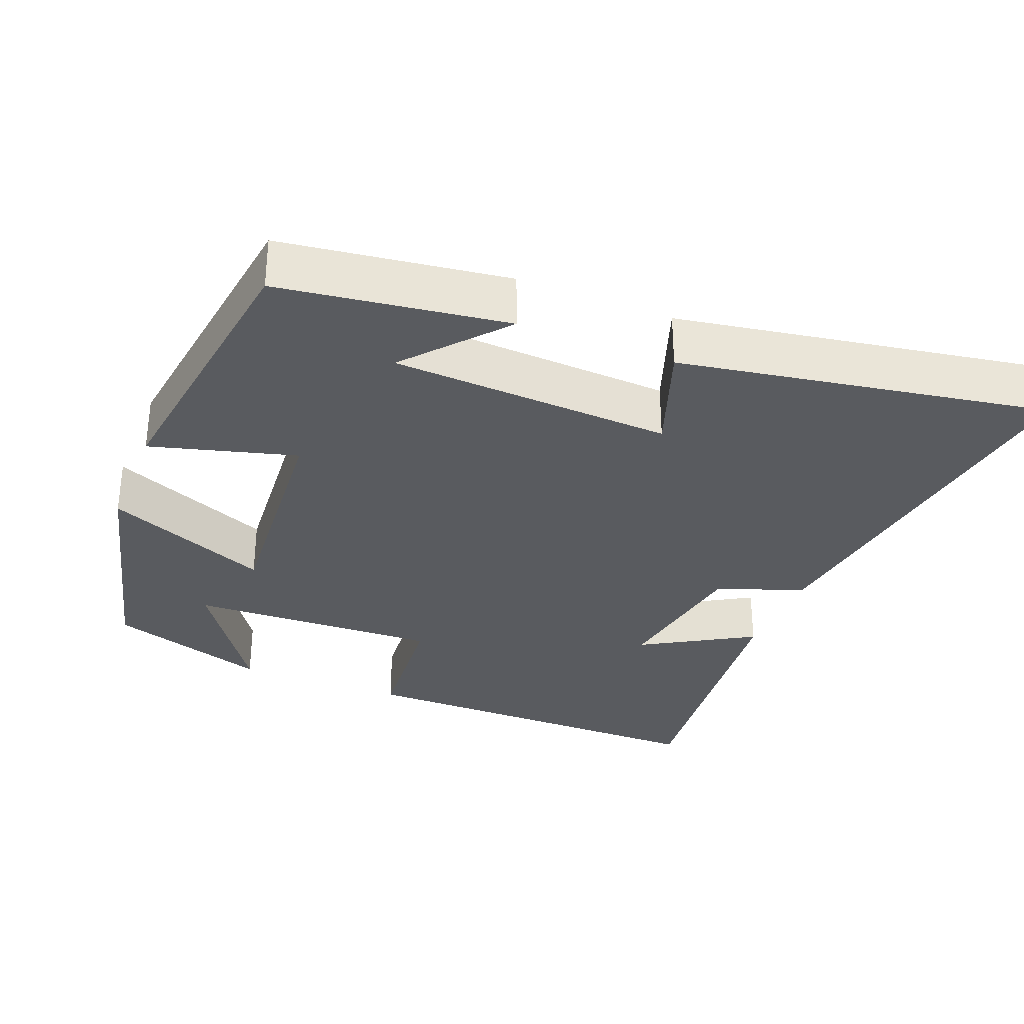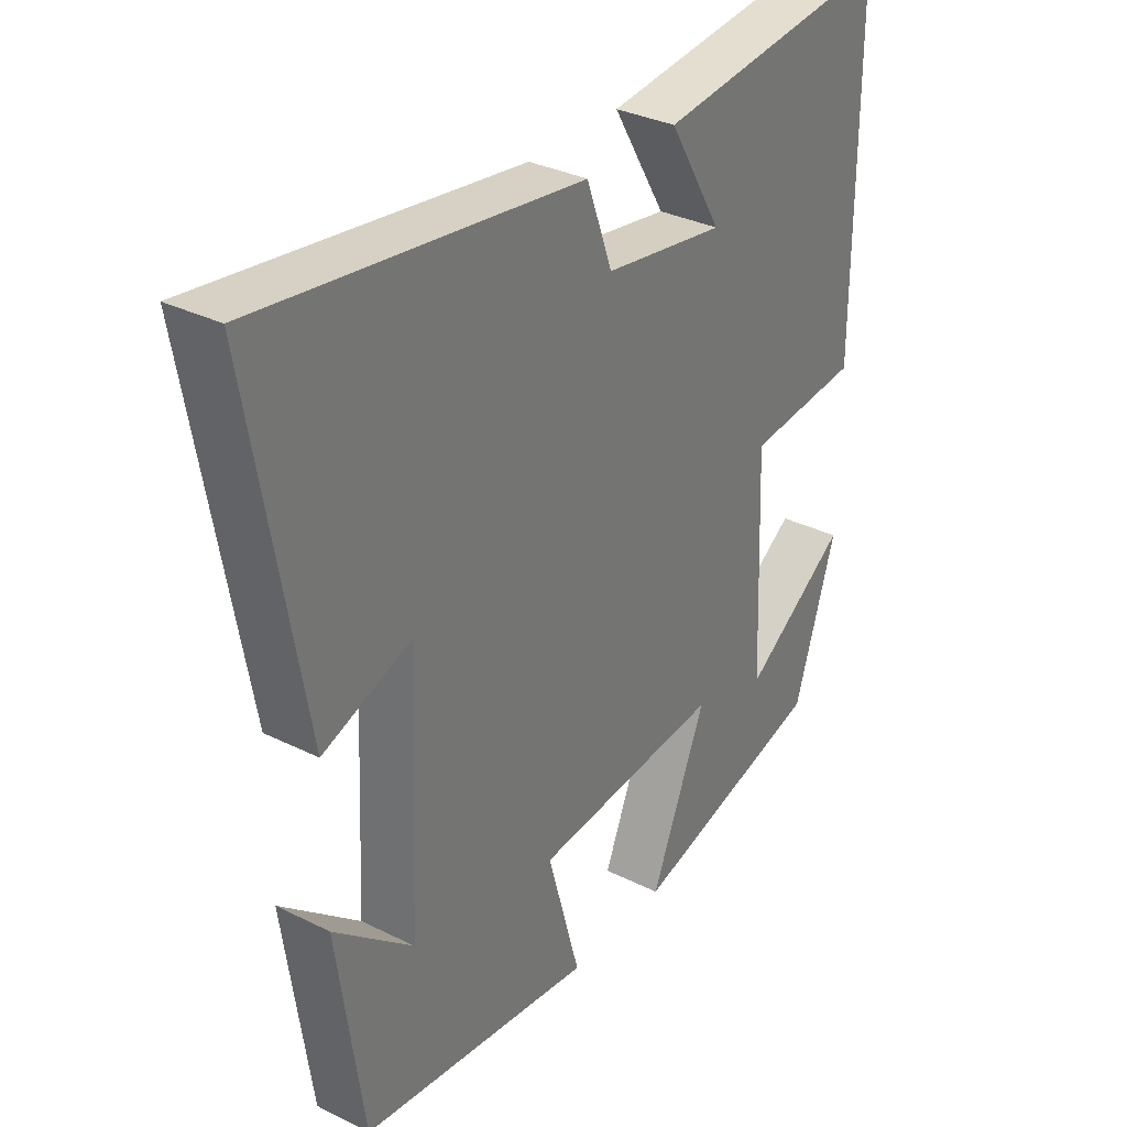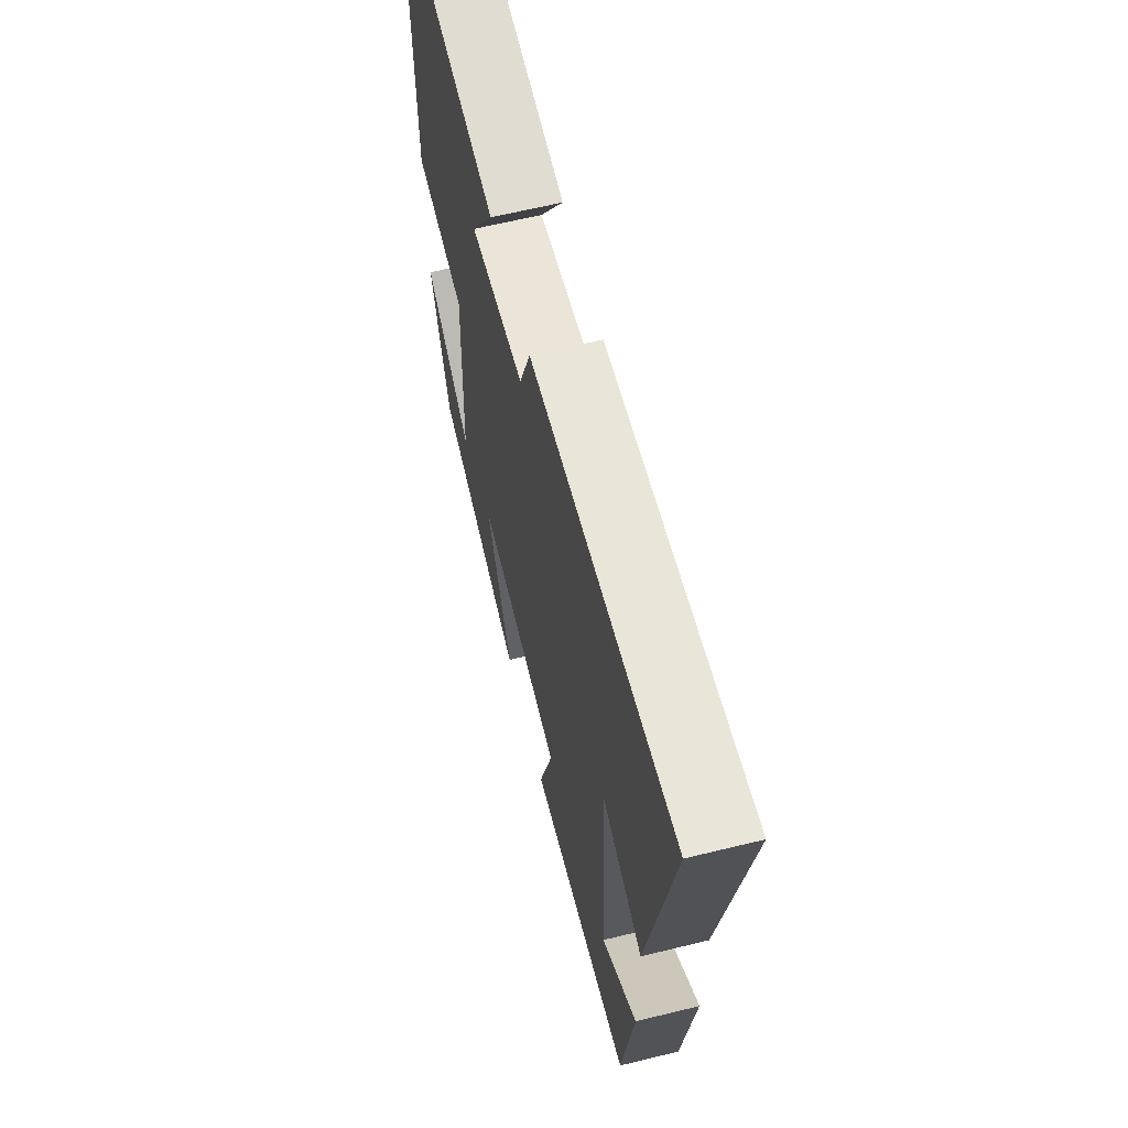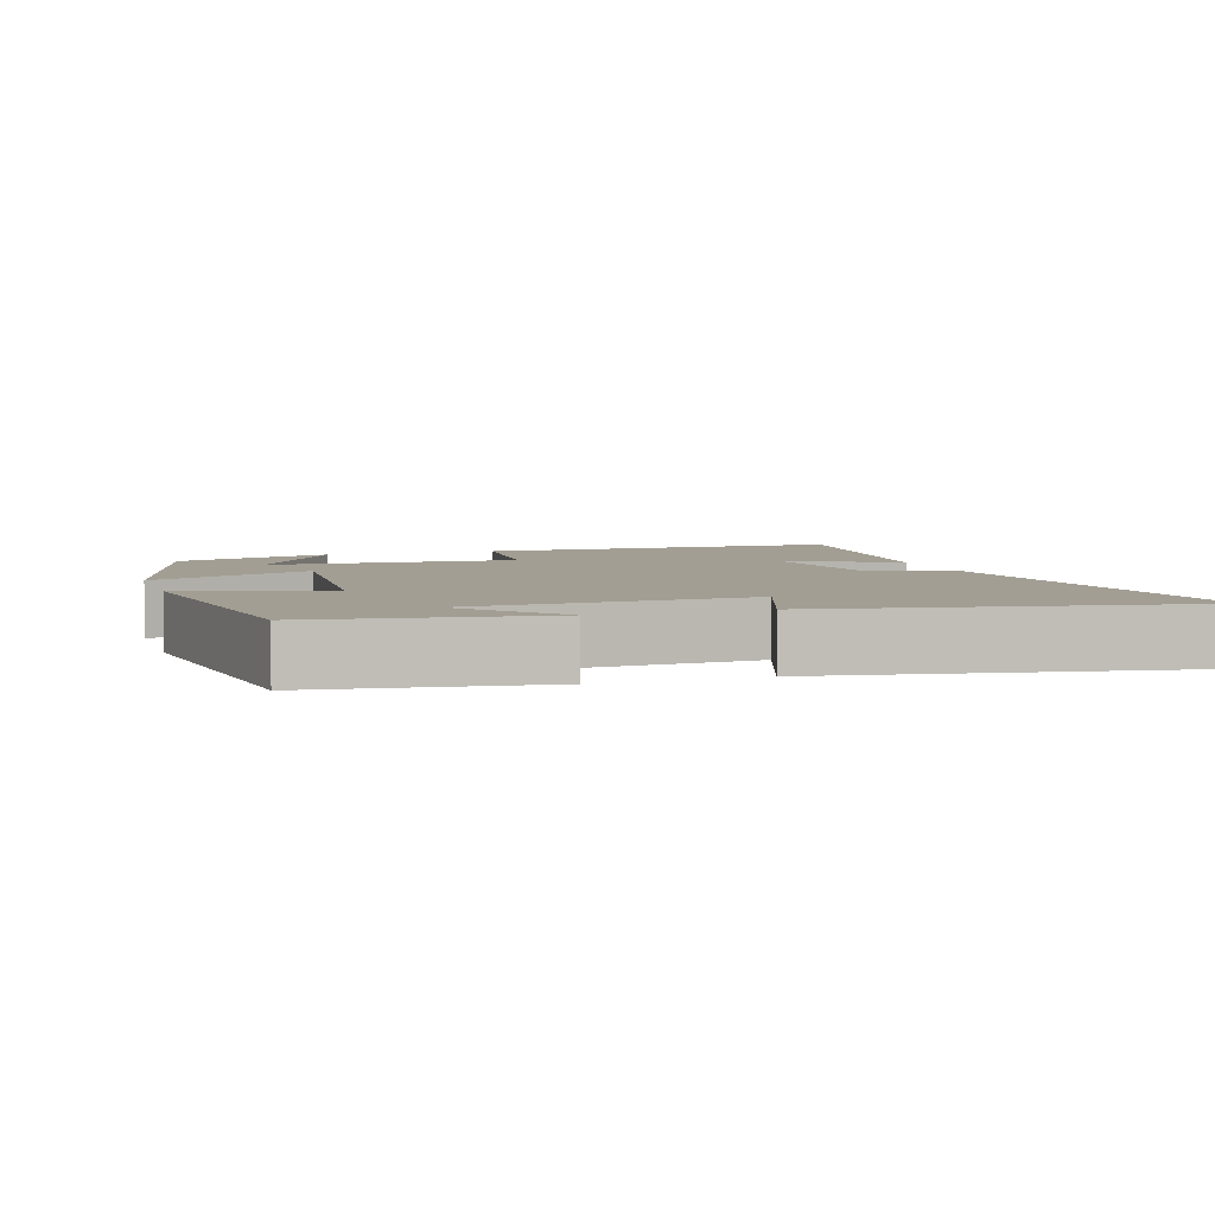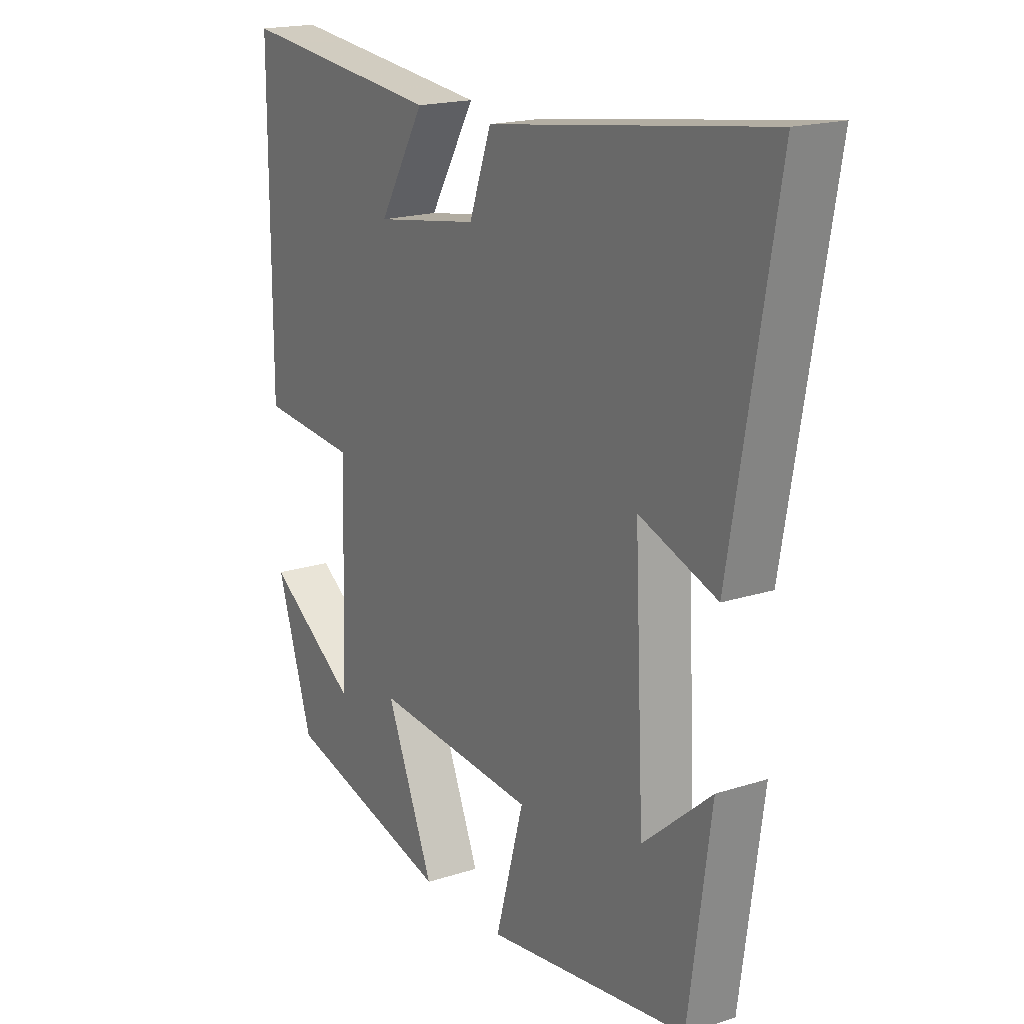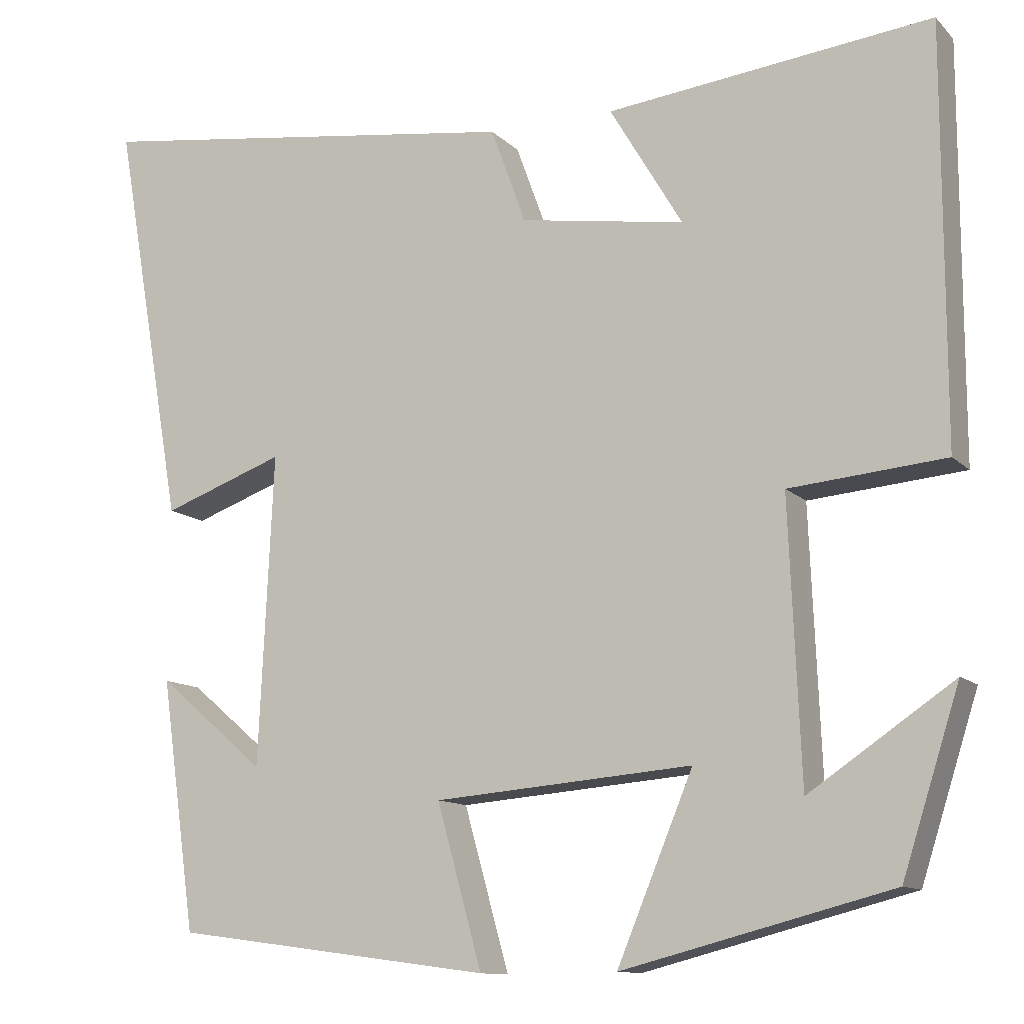
<metadata>
{"format":"obj","ext":"obj","renderer":"f3d","projection":"perspective","resolution":1024,"background":"white","views":[{"elev":-32.1,"azim":-111.9,"up":"+Y"},{"elev":32.8,"azim":-55.4,"up":"+Z"},{"elev":63.4,"azim":-103.9,"up":"+Z"},{"elev":5.0,"azim":-108.0,"up":"+Y"},{"elev":18.3,"azim":-122.1,"up":"+Z"},{"elev":-11.7,"azim":26.0,"up":"+Z"}]}
</metadata>
<code>
v 0.5 0.07 0.545
v 0.5 0.07 0.041
v 0.31 0.07 0.024
v 0.324 0.07 -0.316
v 0.5 0.07 -0.197
v 0.43 0.07 -0.415
v 0.102 0.07 -0.5
v 0.195 0.07 -0.277
v -0.121 0.07 -0.303
v -0.066 0.07 -0.5
v -0.457 0.07 -0.448
v -0.5 0.07 -0.141
v -0.368 0.07 -0.253
v -0.35 0.07 0.127
v -0.5 0.07 0.073
v -0.587 0.07 0.573
v -0.053 0.07 0.5
v -0.01 0.07 0.382
v 0.192 0.07 0.35
v 0.103 0.07 0.5
v 0.5 0 0.545
v 0.5 0 0.041
v 0.31 0 0.024
v 0.324 0 -0.316
v 0.5 0 -0.197
v 0.43 0 -0.415
v 0.102 0 -0.5
v 0.195 0 -0.277
v -0.121 0 -0.303
v -0.066 0 -0.5
v -0.457 0 -0.448
v -0.5 0 -0.141
v -0.368 0 -0.253
v -0.35 0 0.127
v -0.5 0 0.073
v -0.587 0 0.573
v -0.053 0 0.5
v -0.01 0 0.382
v 0.192 0 0.35
v 0.103 0 0.5
f 19 20 1 2
f 18 19 2 3
f 15 16 17 18
f 14 15 18
f 13 14 18 3
f 11 12 13
f 9 10 11 13
f 8 9 13 3
f 6 7 8
f 4 5 6
f 4 6 8
f 3 4 8
f 22 21 40 39
f 23 22 39 38
f 38 37 36 35
f 38 35 34
f 23 38 34 33
f 33 32 31
f 33 31 30 29
f 23 33 29 28
f 28 27 26
f 26 25 24
f 28 26 24
f 28 24 23
f 1 21 22 2
f 2 22 23 3
f 3 23 24 4
f 4 24 25 5
f 5 25 26 6
f 6 26 27 7
f 7 27 28 8
f 8 28 29 9
f 9 29 30 10
f 10 30 31 11
f 11 31 32 12
f 12 32 33 13
f 13 33 34 14
f 14 34 35 15
f 15 35 36 16
f 16 36 37 17
f 17 37 38 18
f 18 38 39 19
f 19 39 40 20
f 20 40 21 1

</code>
